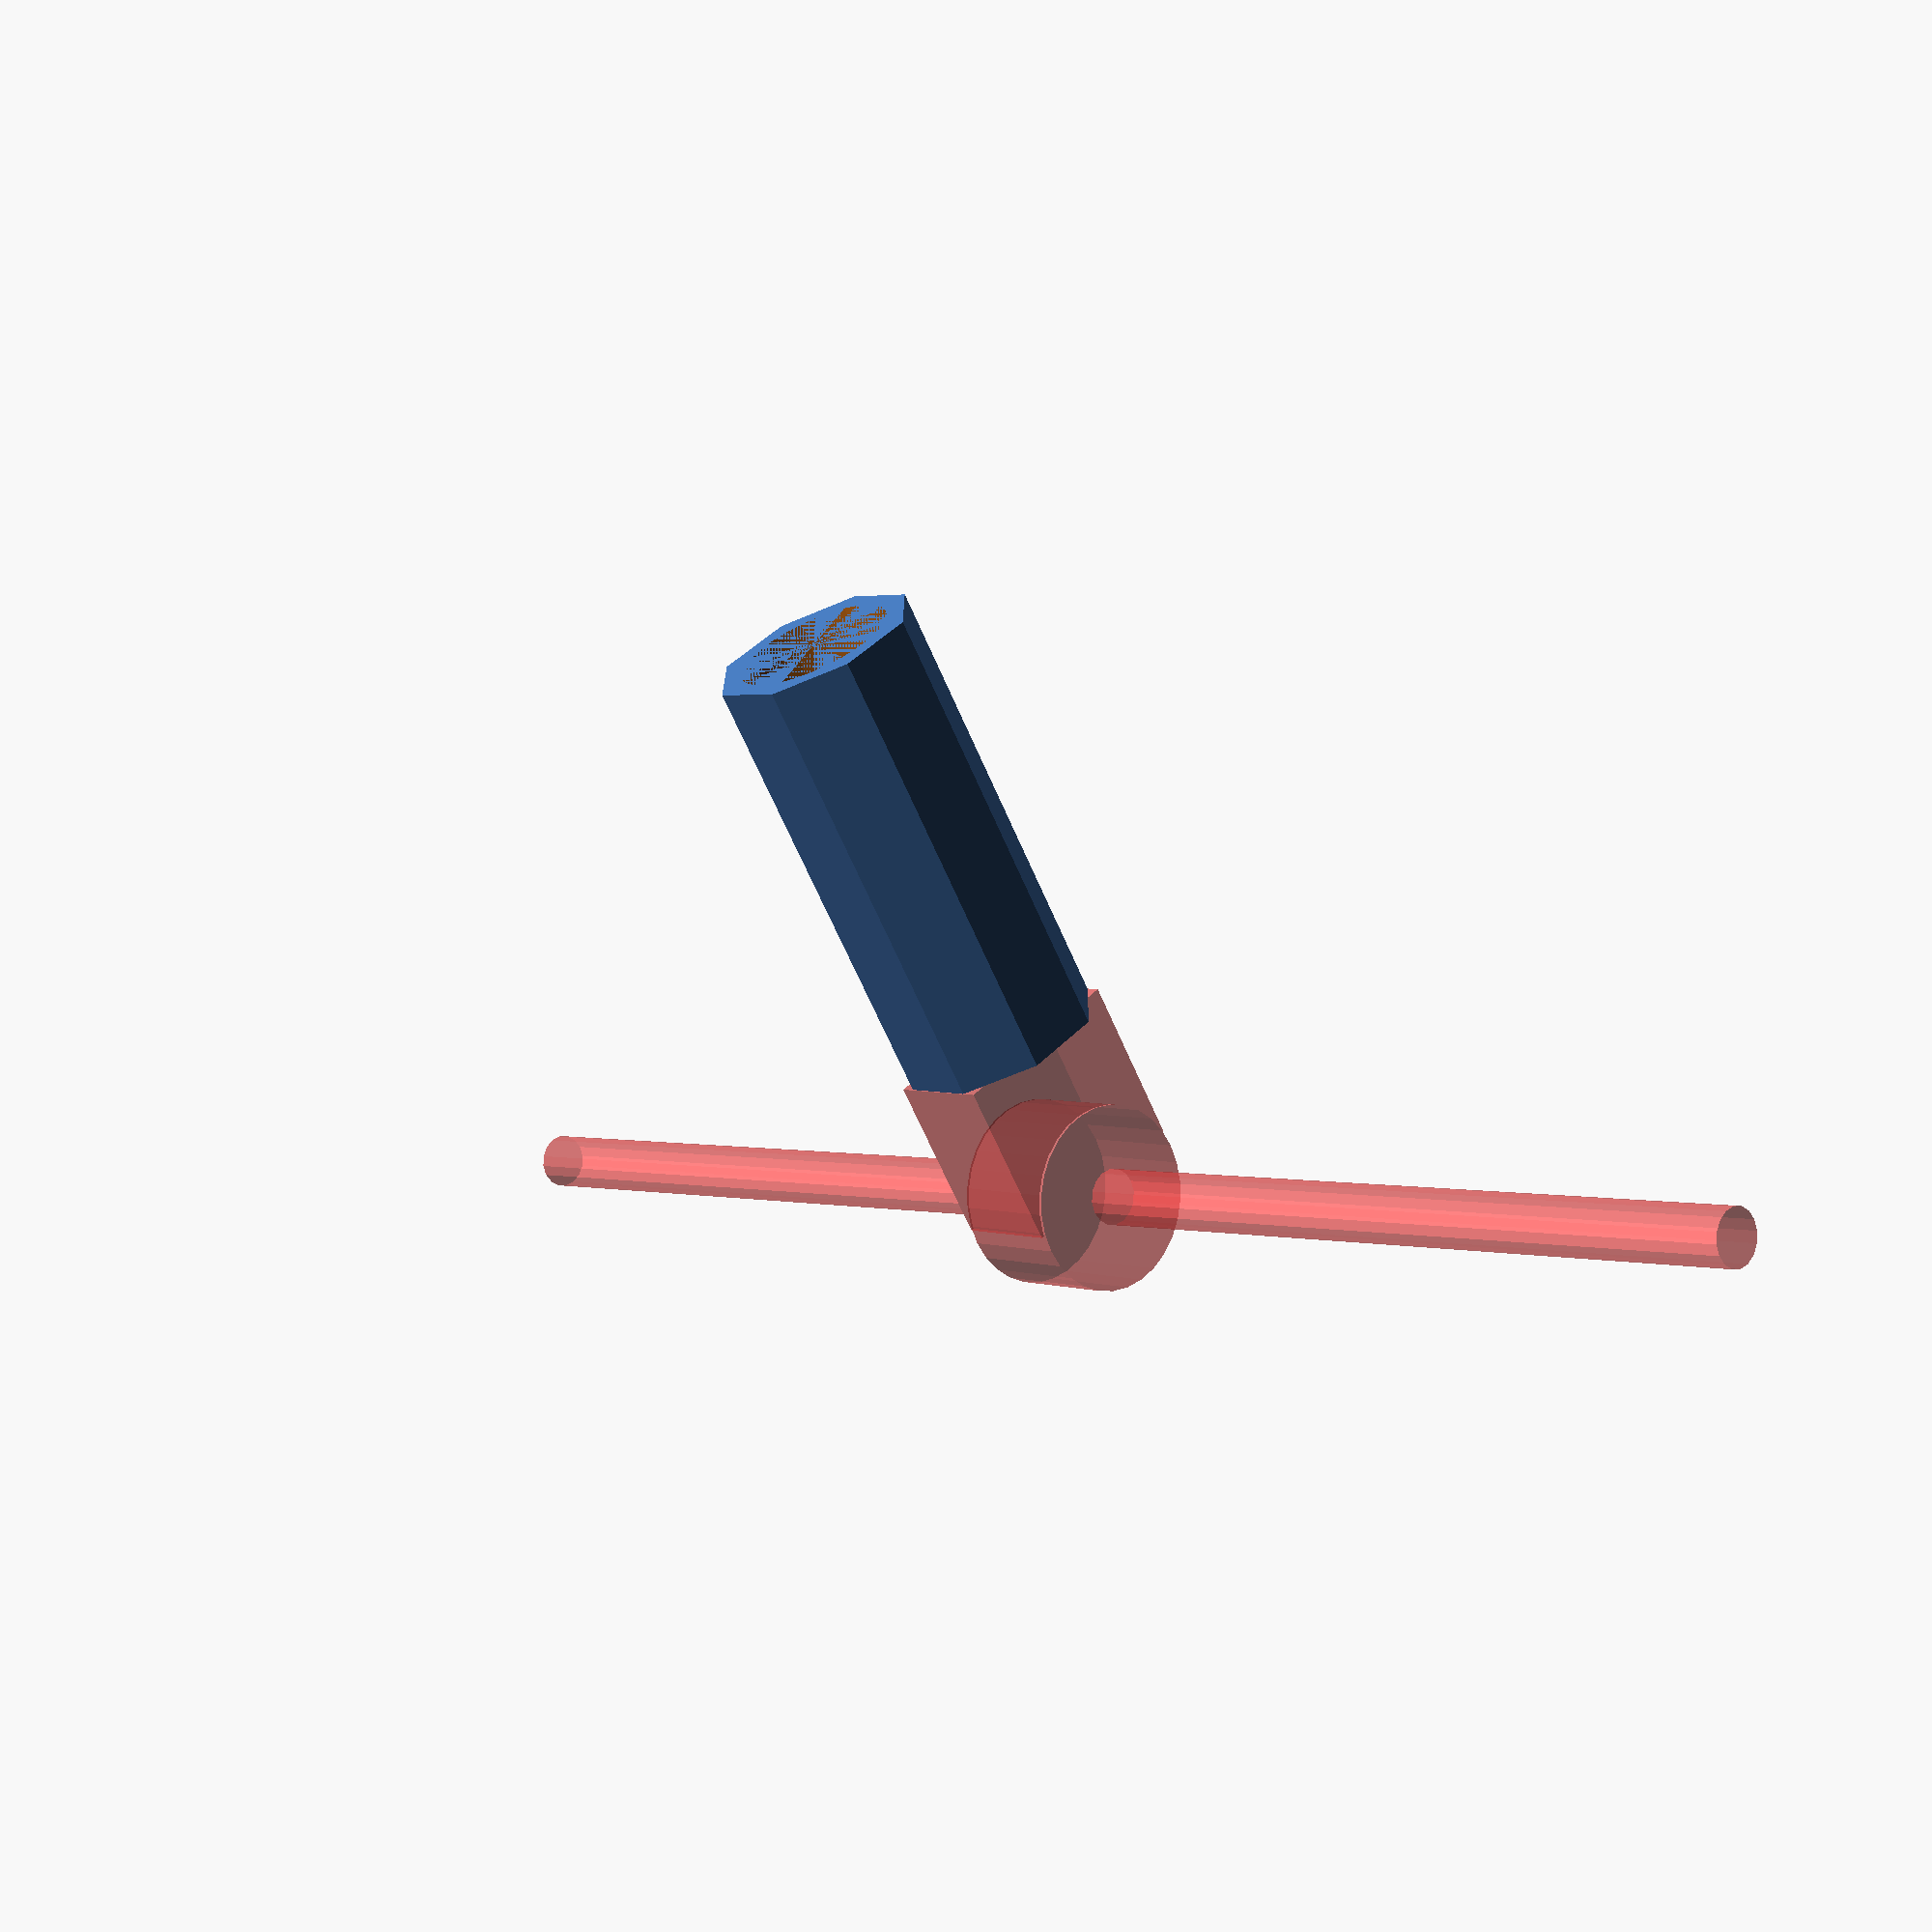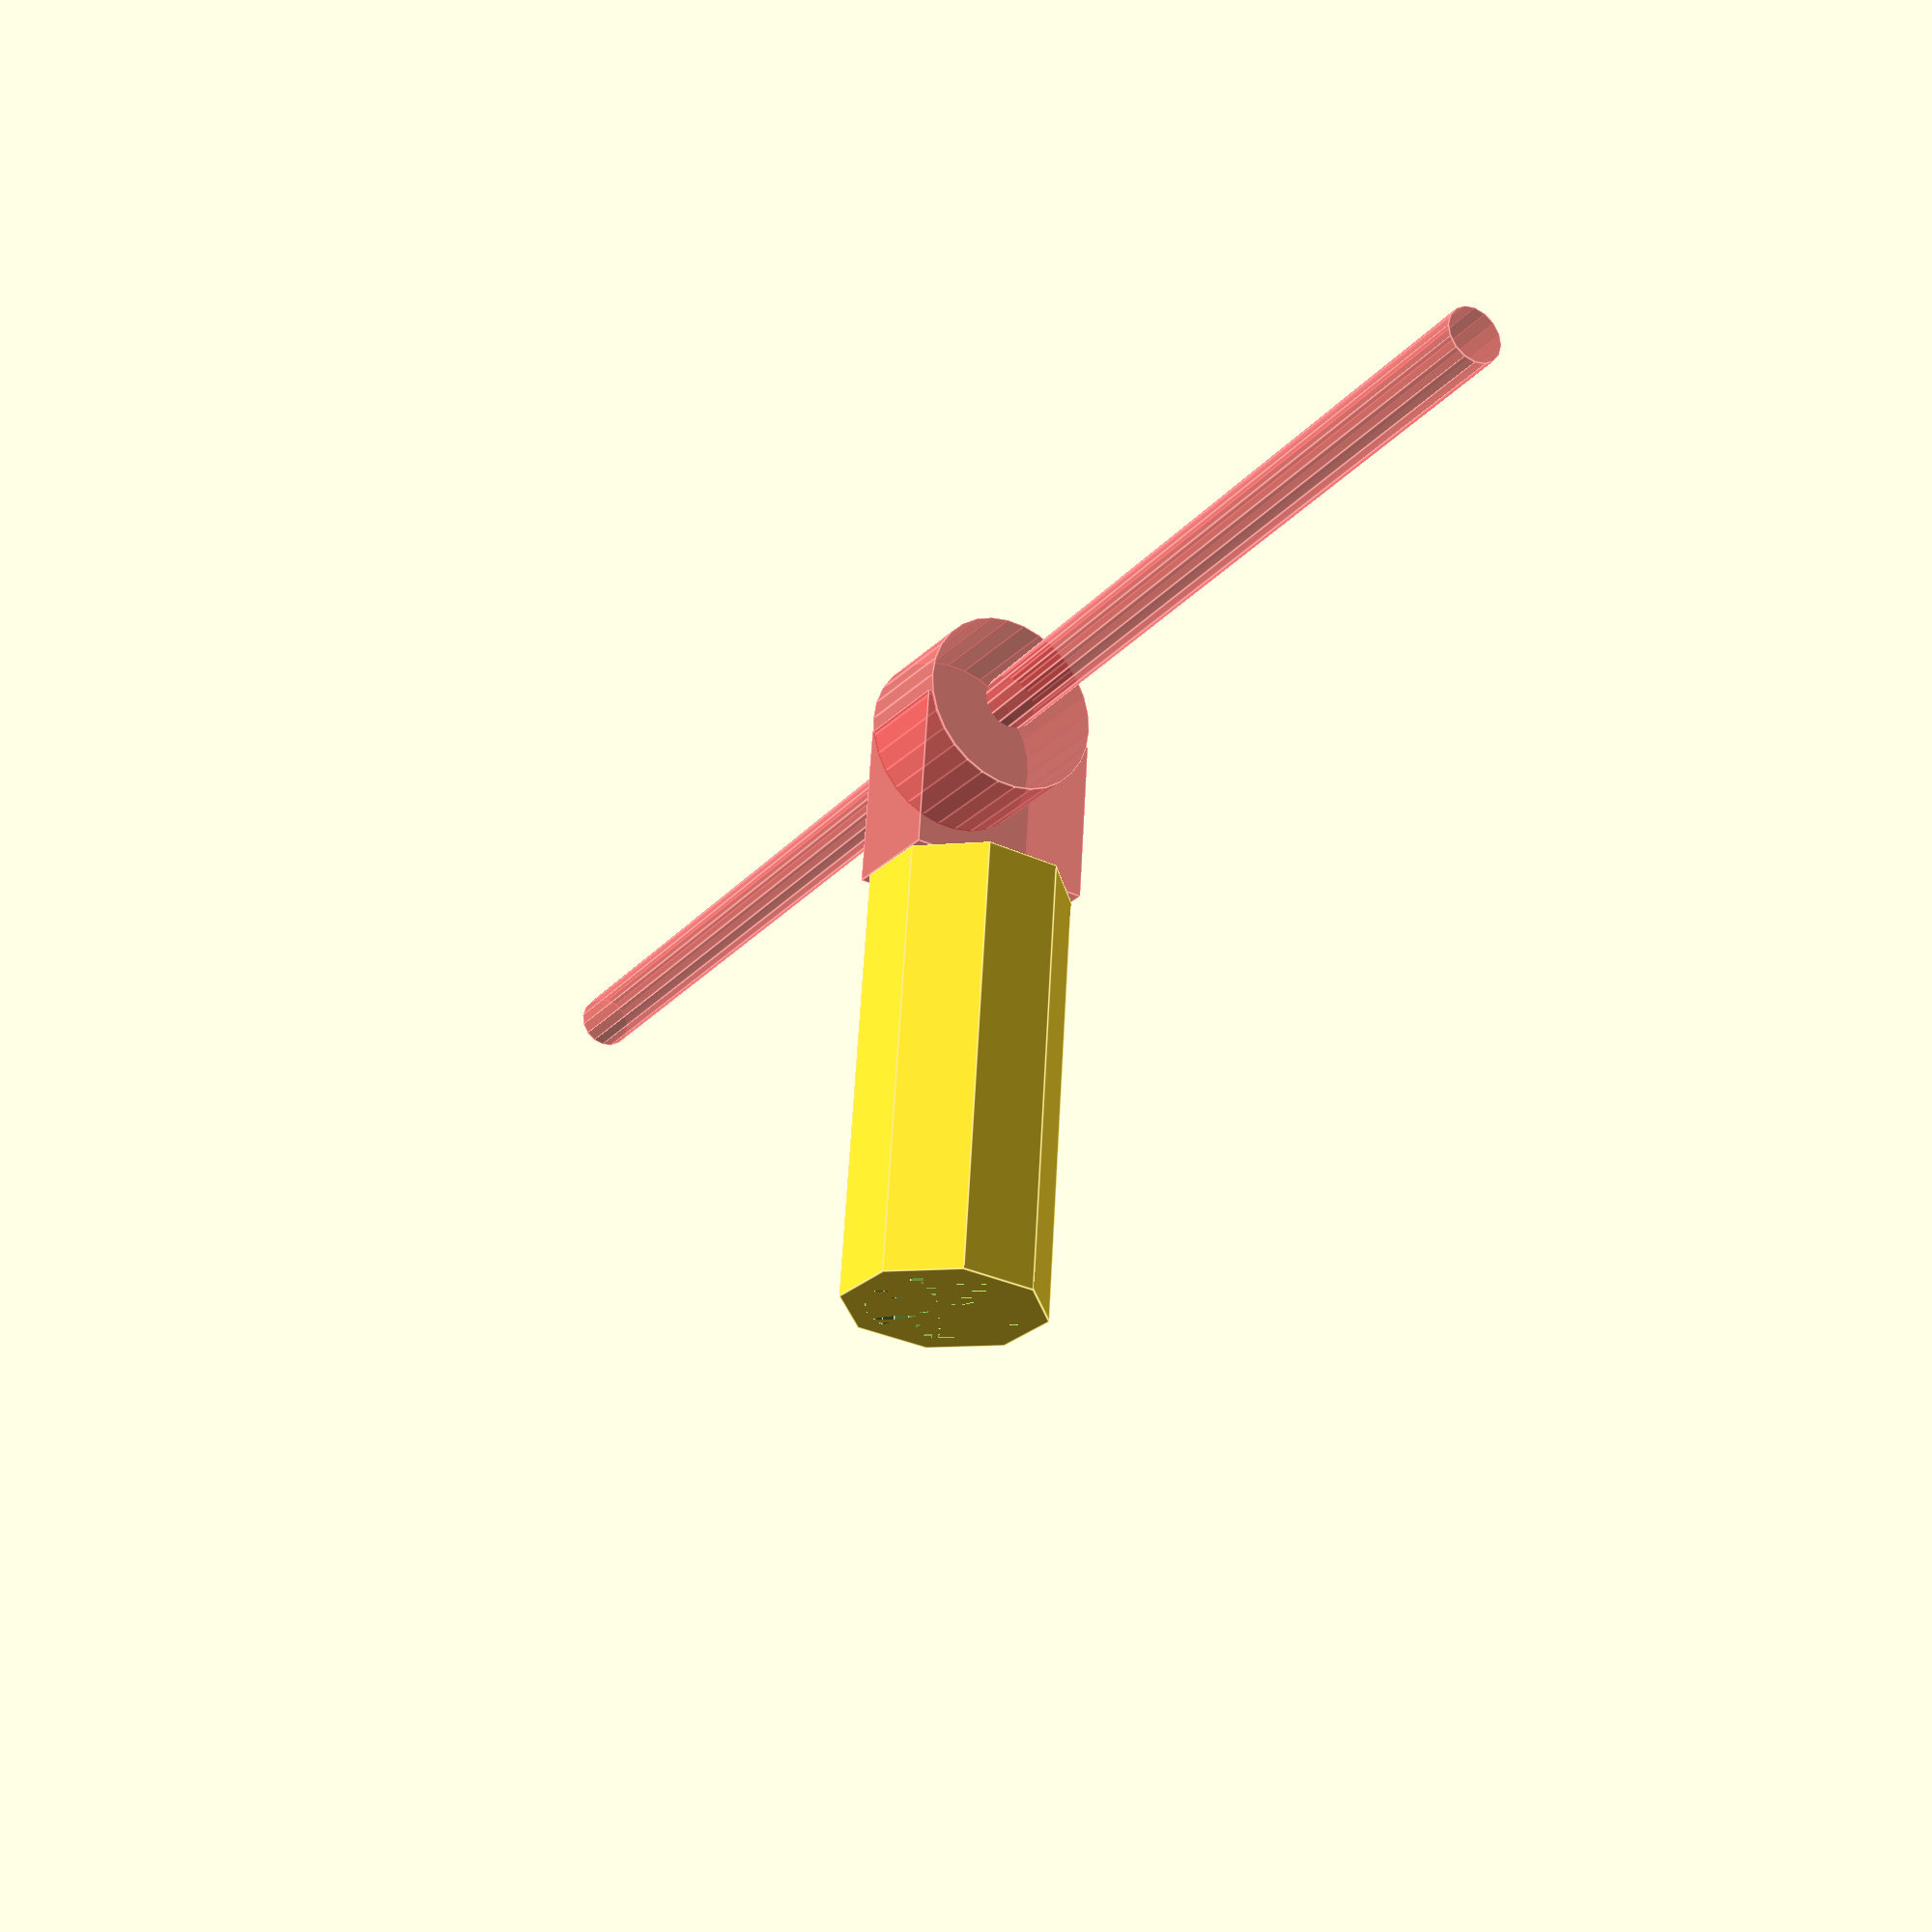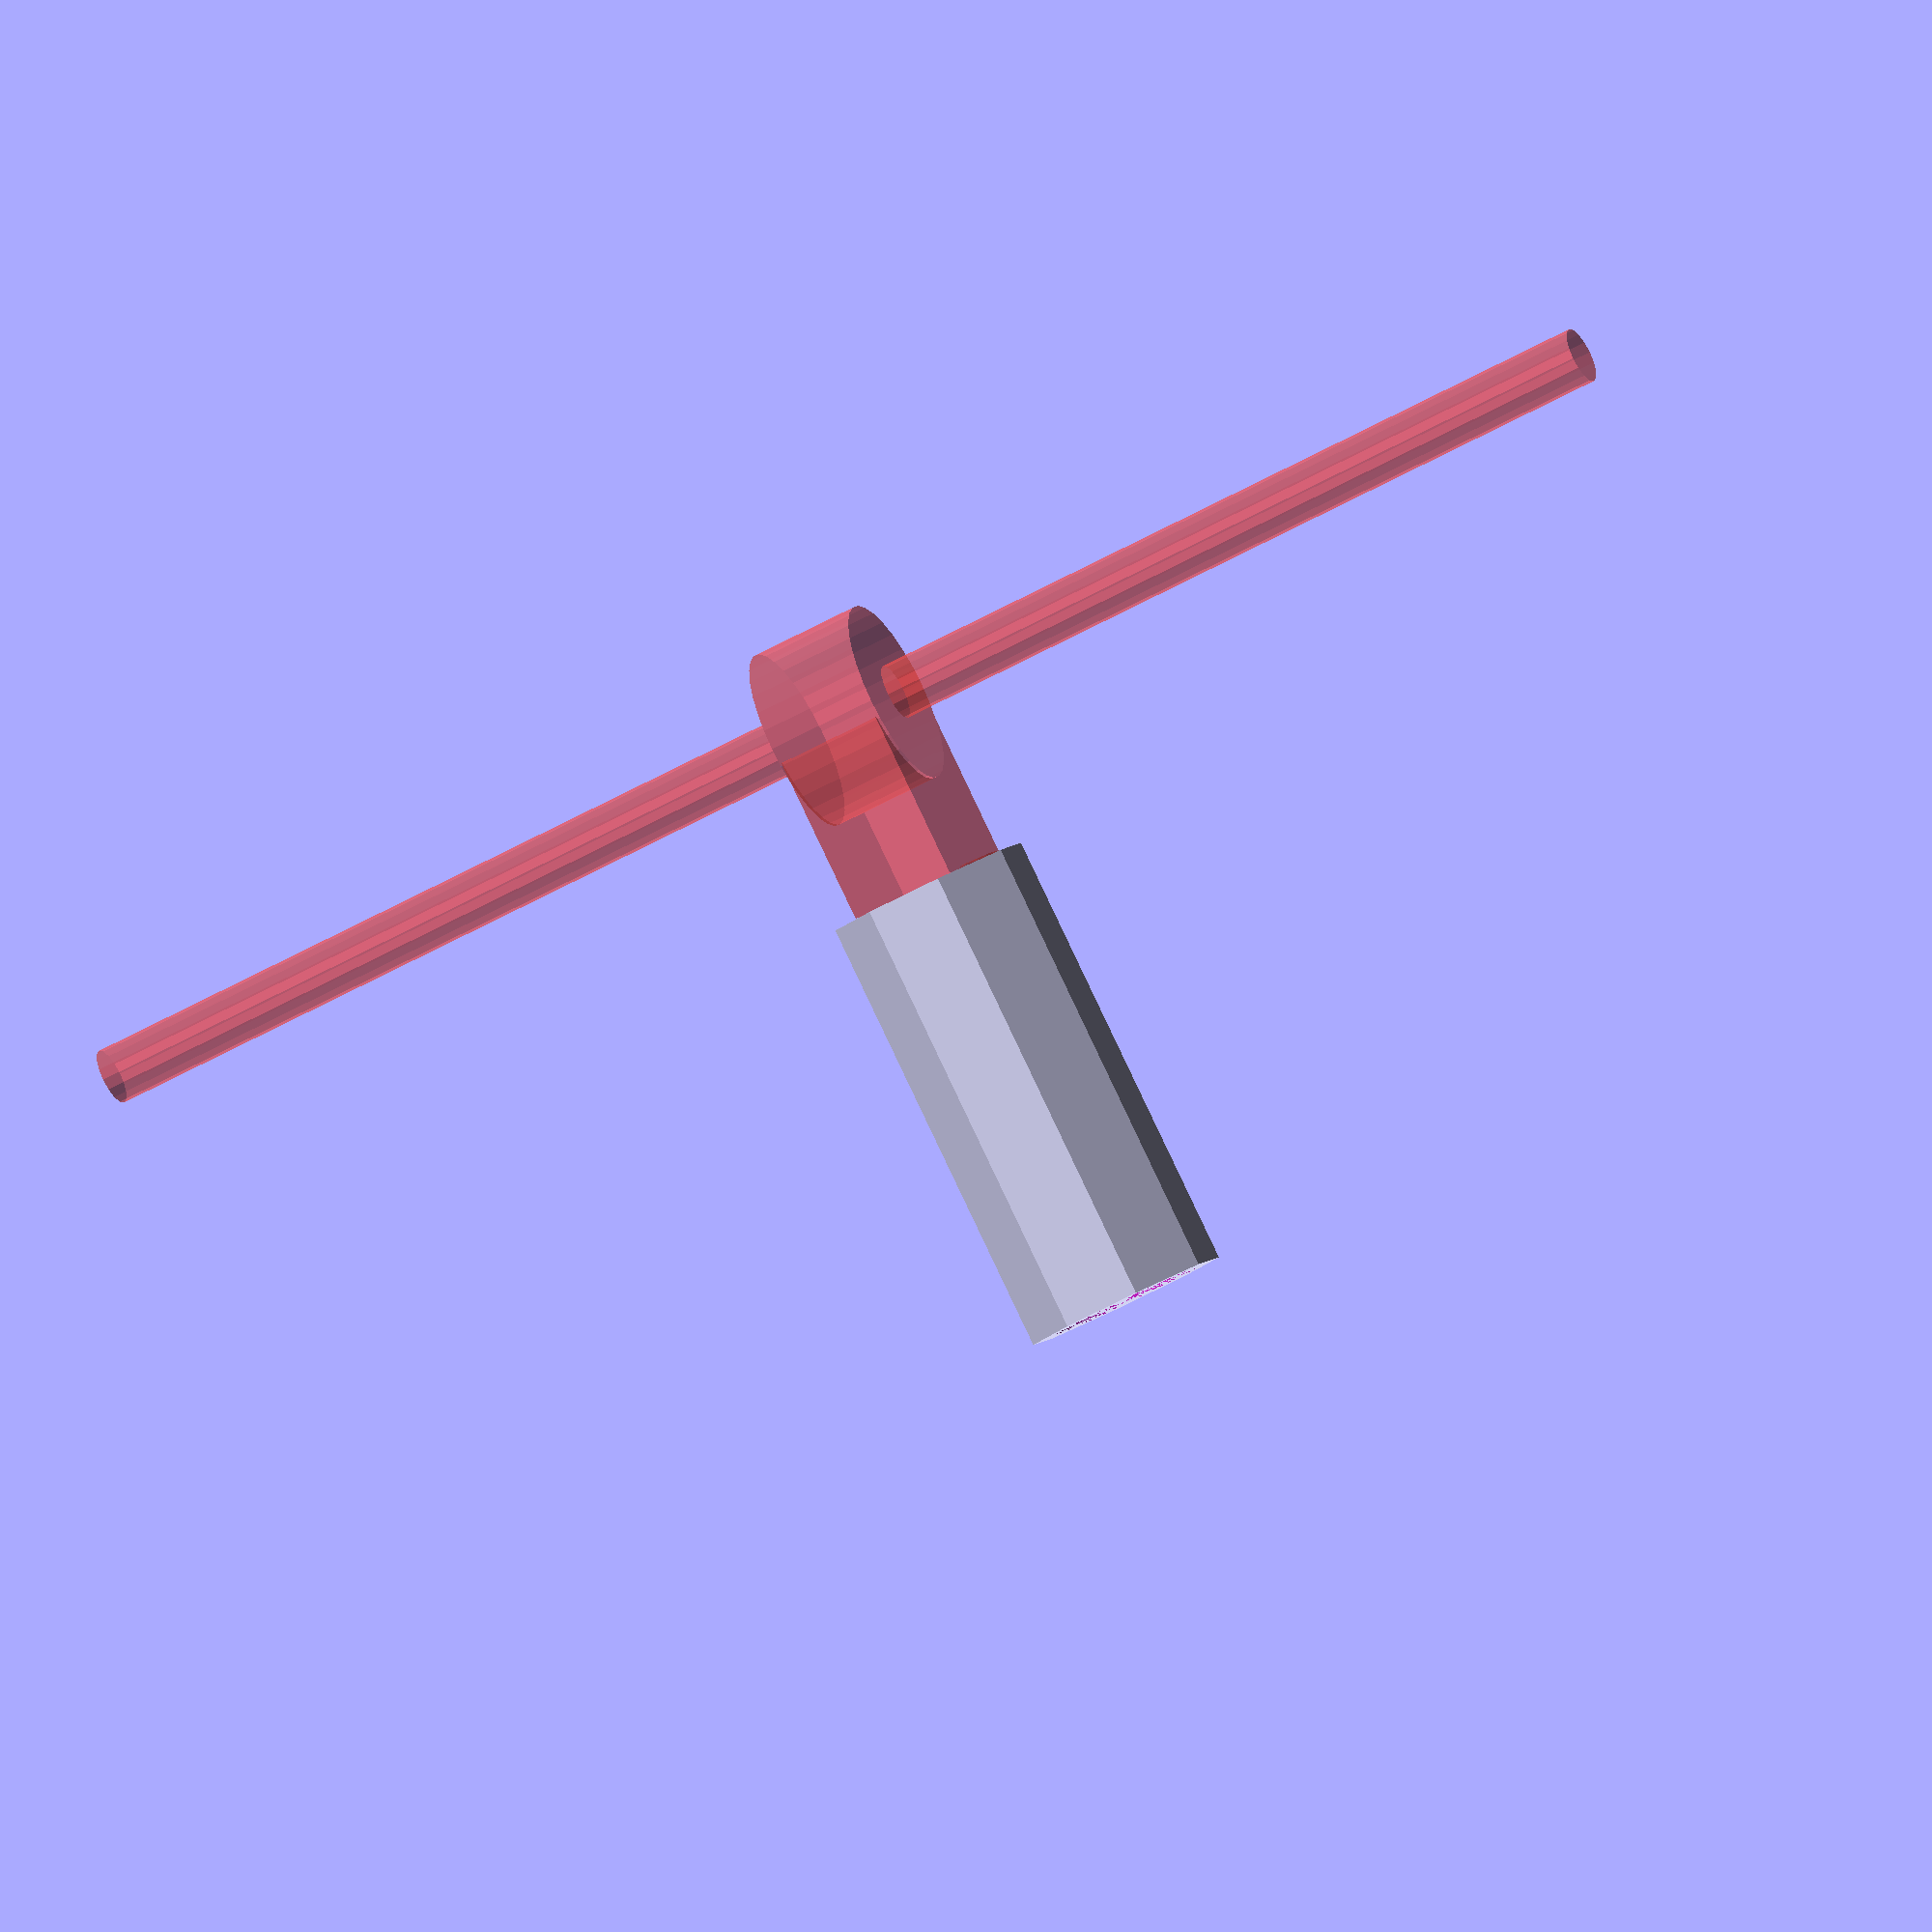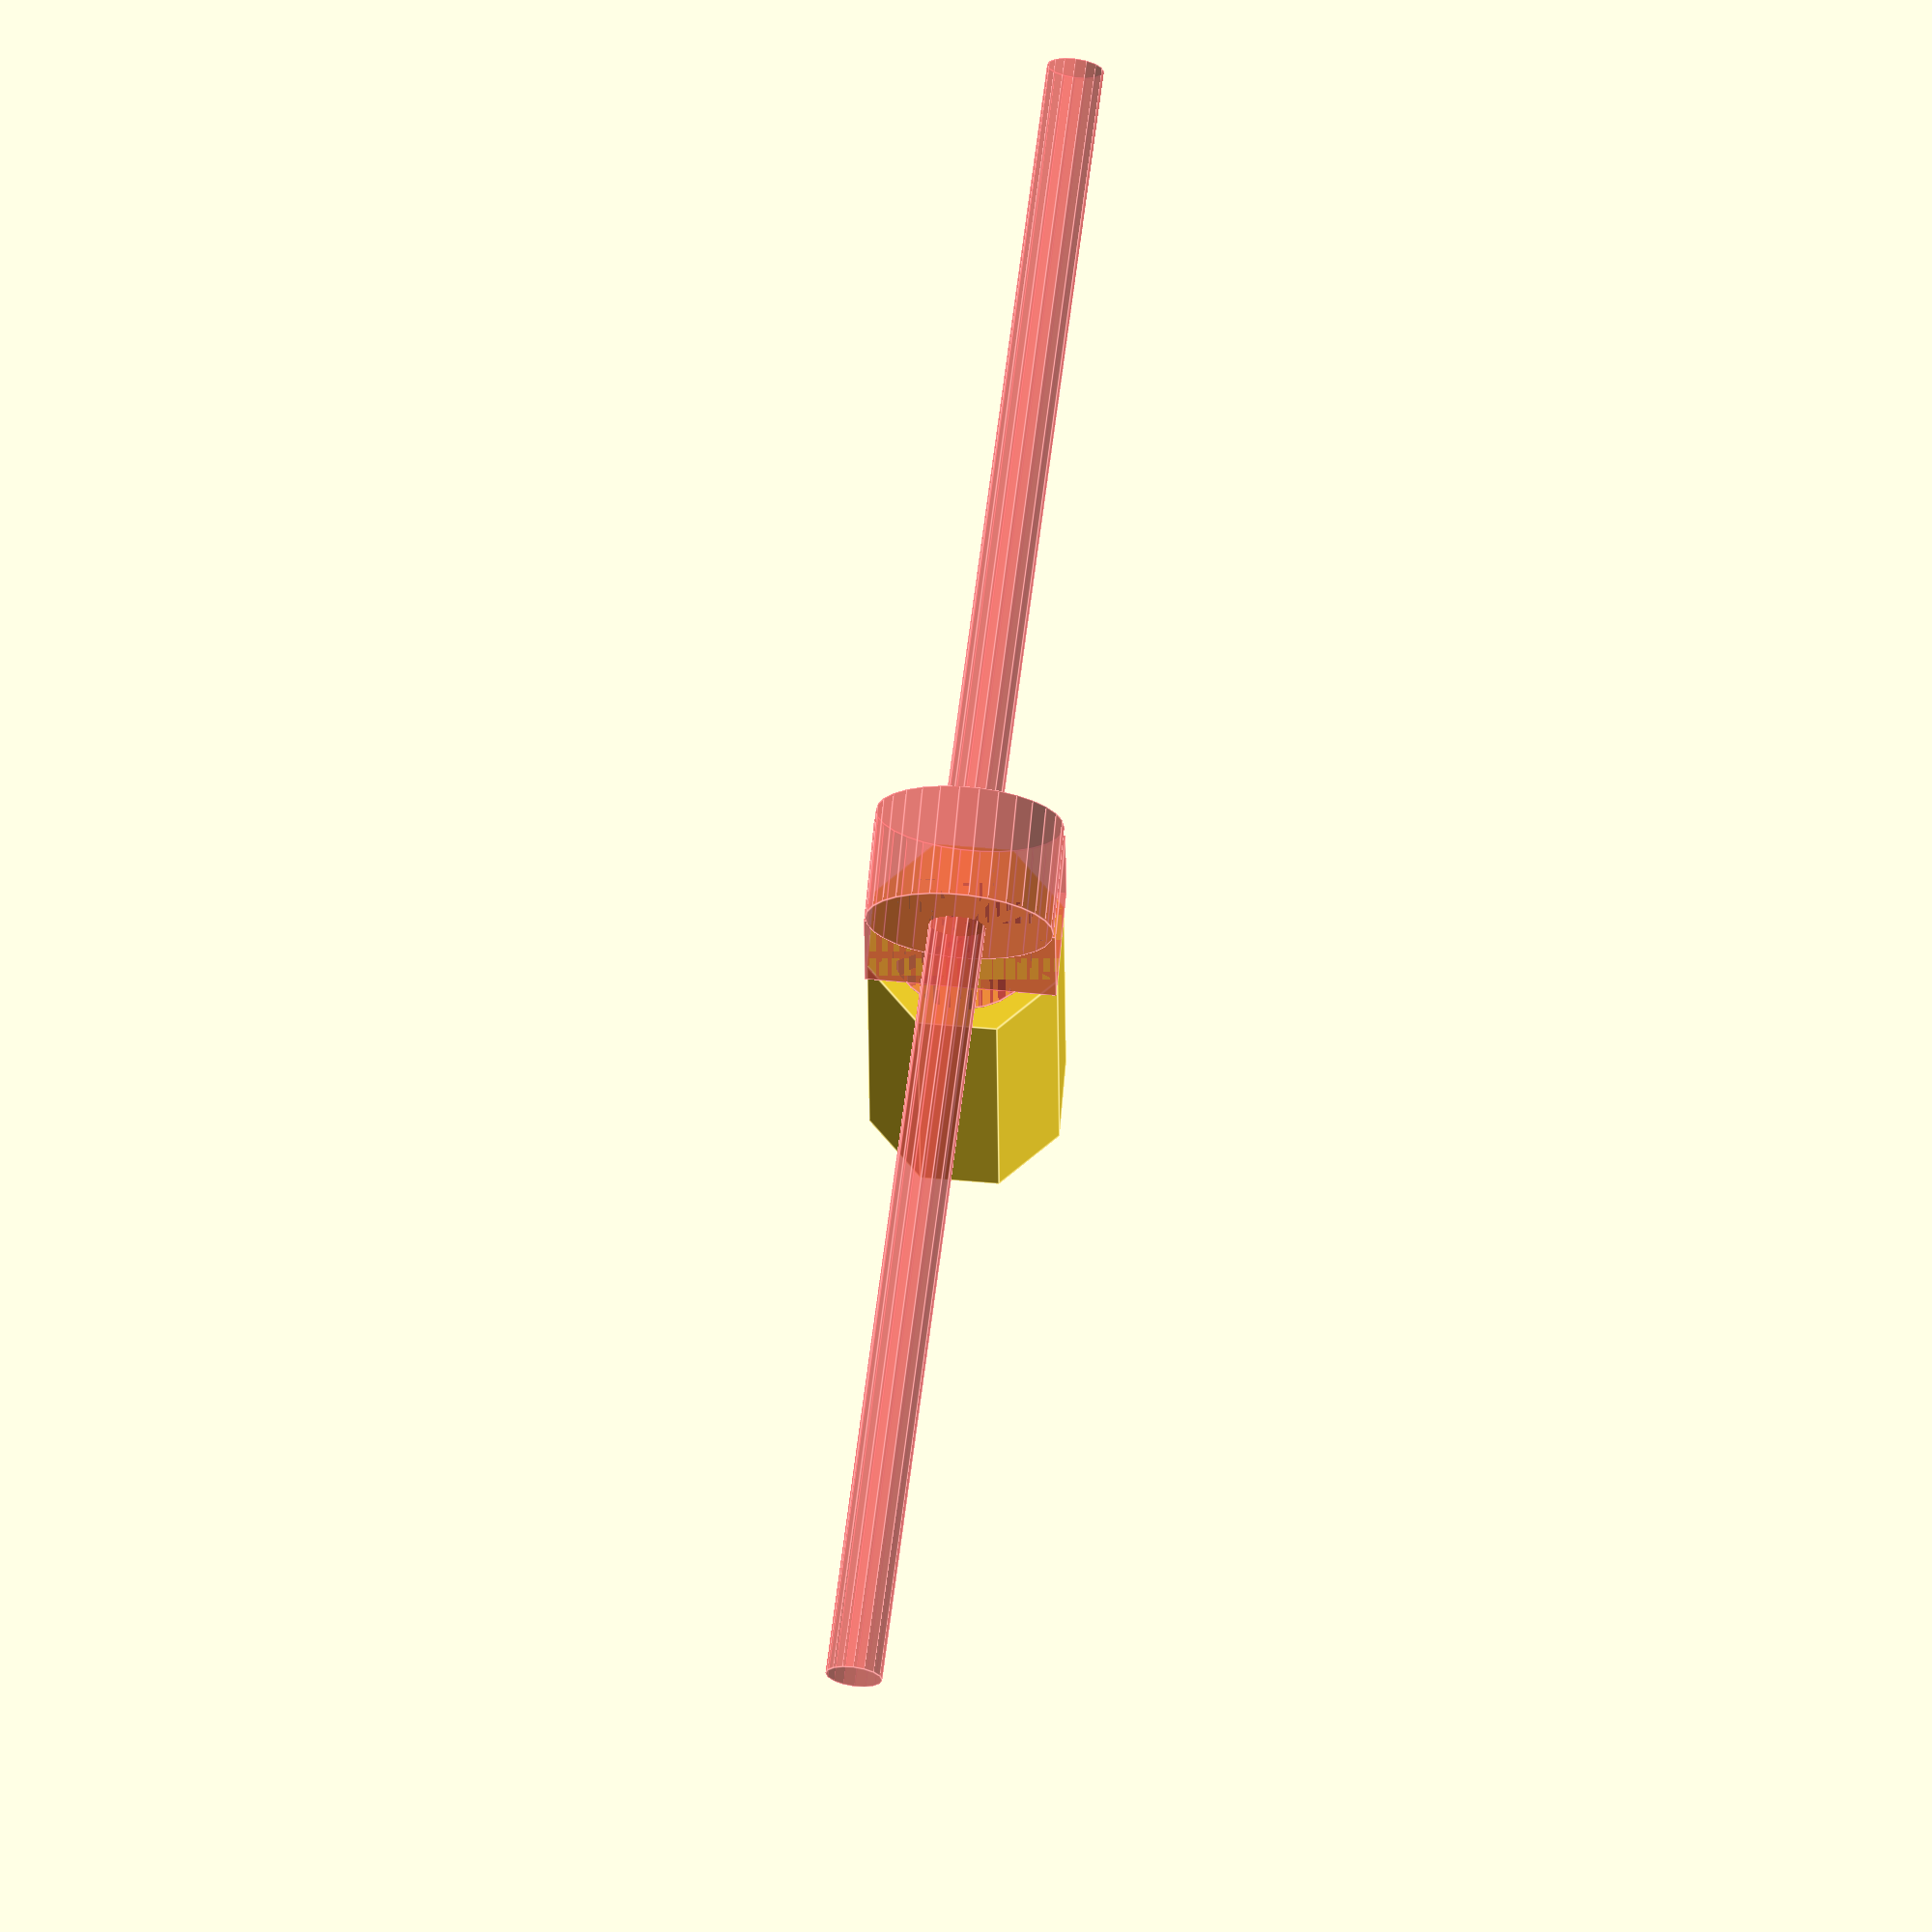
<openscad>
// rotace pro tisk
rotate ([90,110,0]){

union(){
// pricteni pro zesileni podku
difference(){
 

difference(){
// odecteni stredu pro zasazeni
union (){
//pricteni pulvalce

union(){
// pricteni pulvalce

difference() {
//odecet vnitrku 6 uhelniku


union() {
// union pro zakladni 6 uhelnik pro nasazeni na tyc

translate([0,0,-40]) rotate([0,0,0]) cylinder(h=80,r=18,$fn=8);

}

cylinder(h = 80, r = 13.5, center = true);
//odecet vnitrku 6 uhelniku
}
//#translate([0,0,0])  rotate([90,0,0]) cylinder(h = 400, r = 20, center = false);

}
//////////////////
//union(){

#translate([0,0,73]) rotate ([90,0,22])cylinder(h = 20, r=16.5, center = true);
// kruh pro osazeni do civky

//translate([0,0,0]) rotate ([0,0,0]) cube(size = [70,70,70], center = true);




#translate([0,0,55]) rotate ([0,0,22]) cube(size = [33.5,19,30], center = true);
}
// pricteni krychle pro vysunuti pulkruhu
translate([0,0,90]) rotate ([0,0,22]) cube(size = [90,7,90], center = true);
// 7 je sirka mezery pro stlaceni
}

#translate([0,0,73]) rotate ([90,0,20])cylinder(h =300 , r=5, center = true);
}
#translate([0,0,38]) rotate ([0,0,0])cylinder(h = 5, r = 13.5, center = true);
// pricteni pro zesileni podku


}

}
// #
</openscad>
<views>
elev=135.8 azim=210.8 roll=321.0 proj=p view=solid
elev=212.2 azim=6.3 roll=120.6 proj=p view=edges
elev=173.6 azim=333.2 roll=162.9 proj=o view=wireframe
elev=291.8 azim=182.1 roll=97.4 proj=o view=edges
</views>
